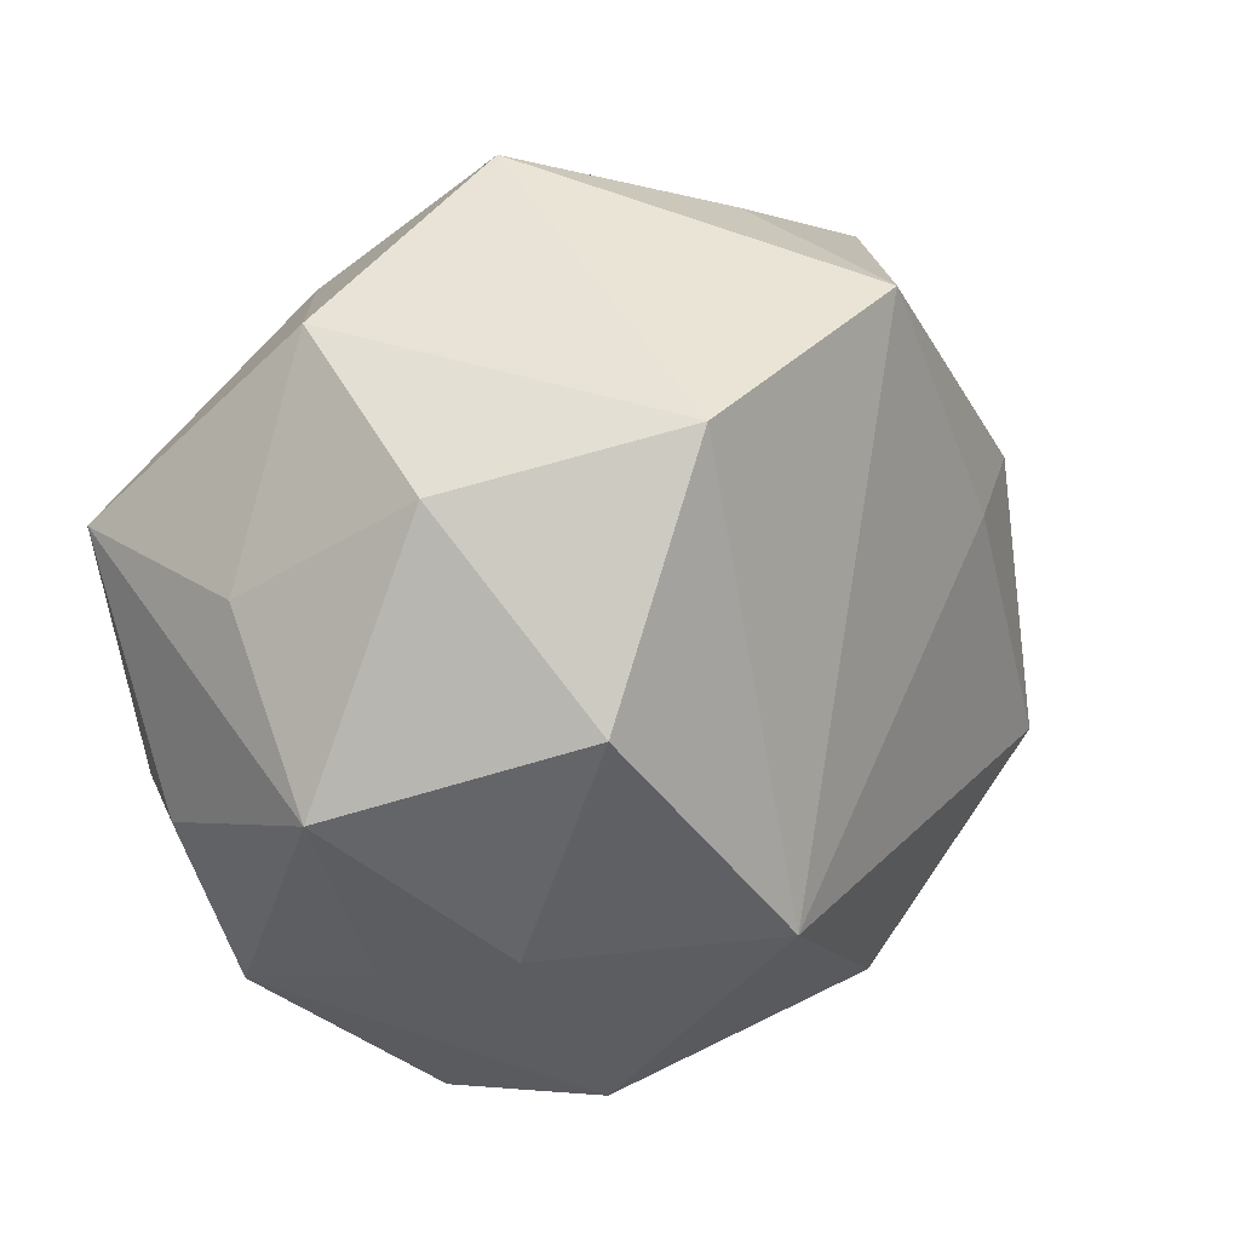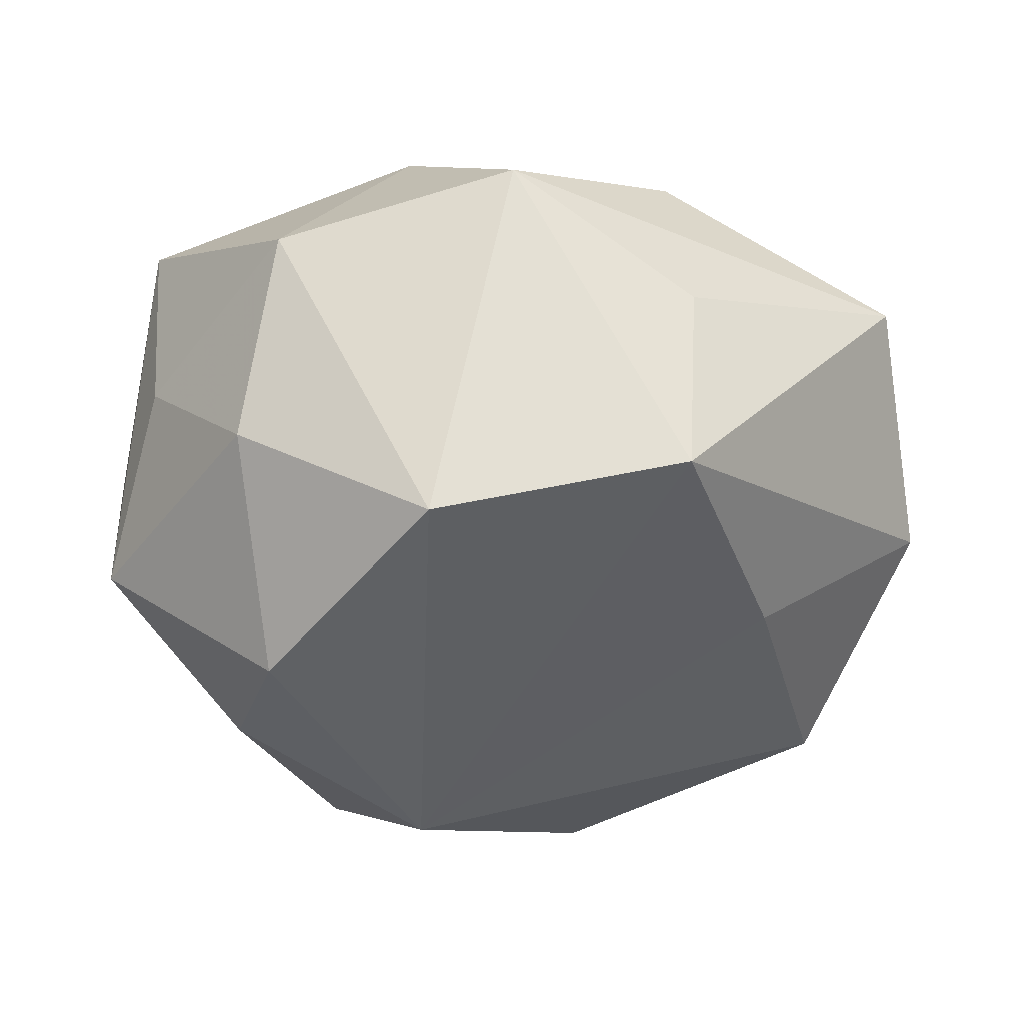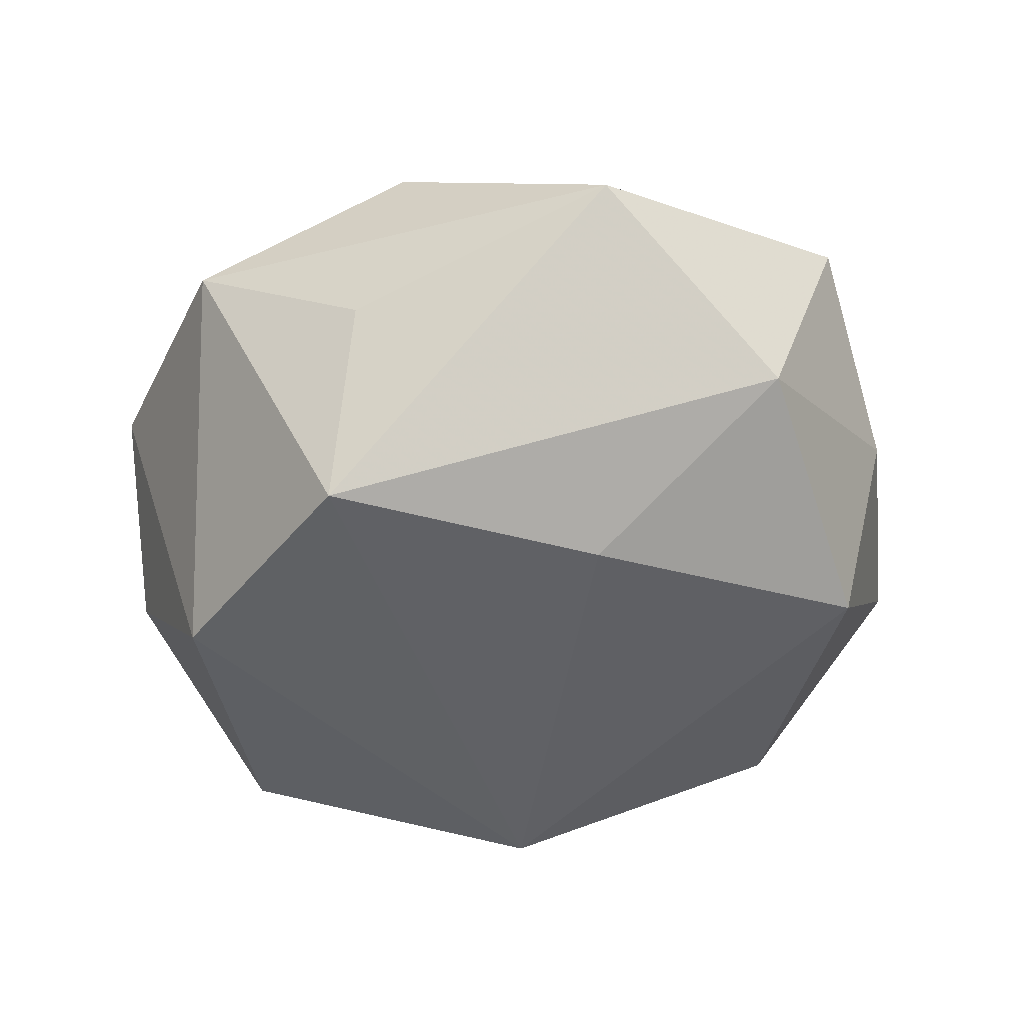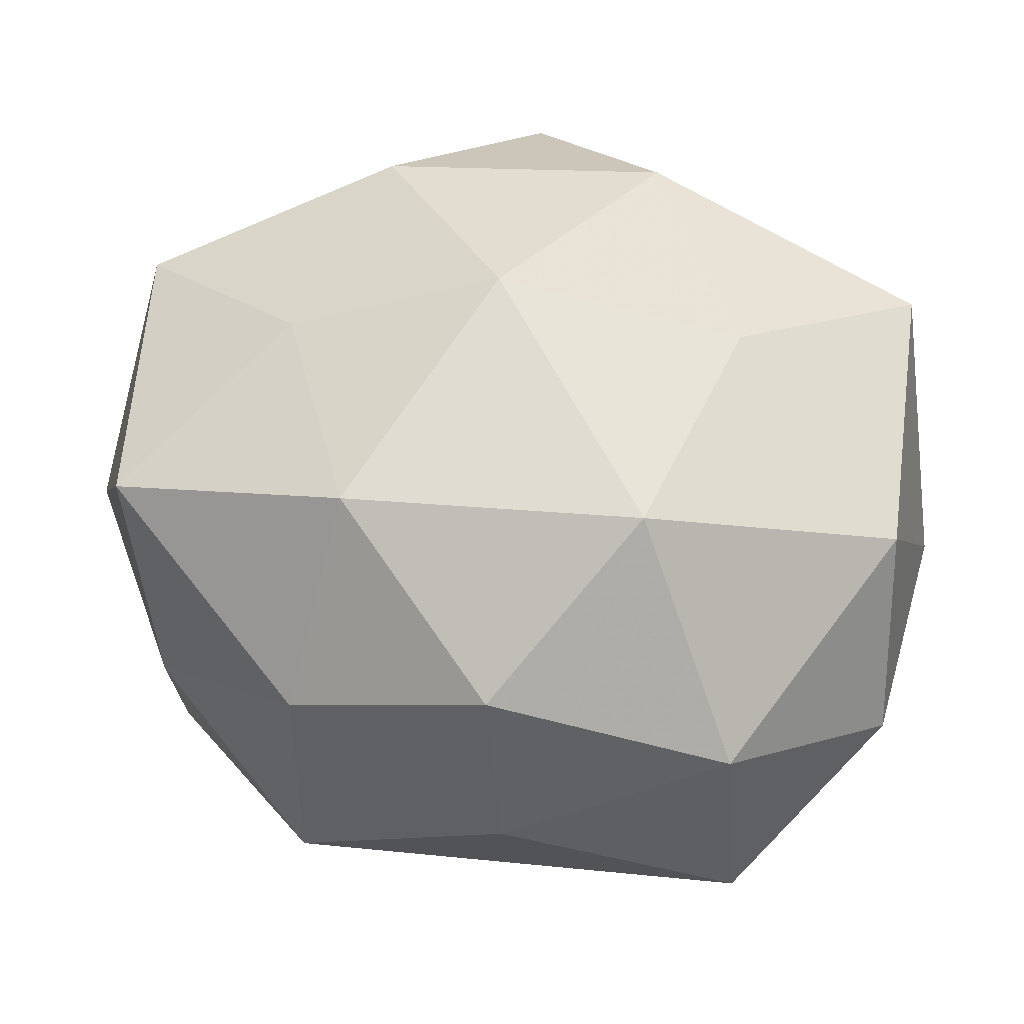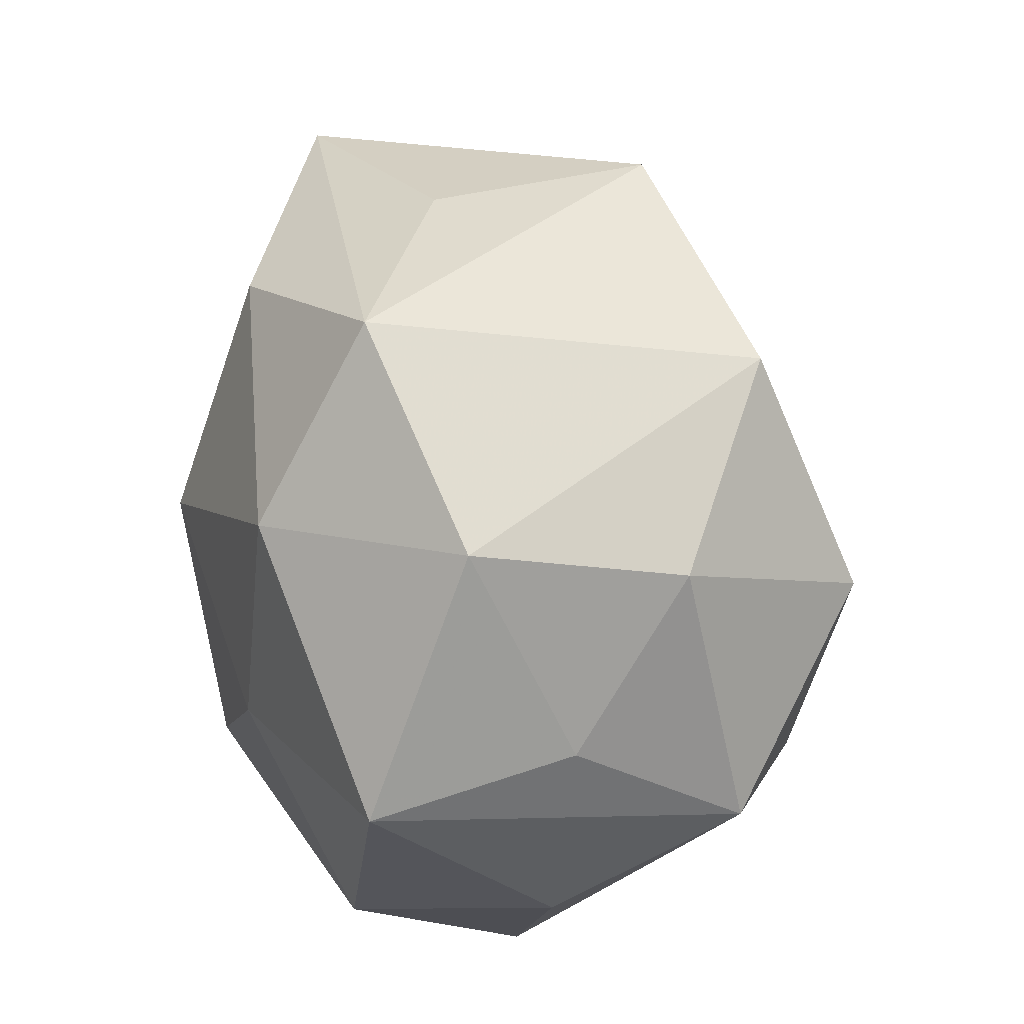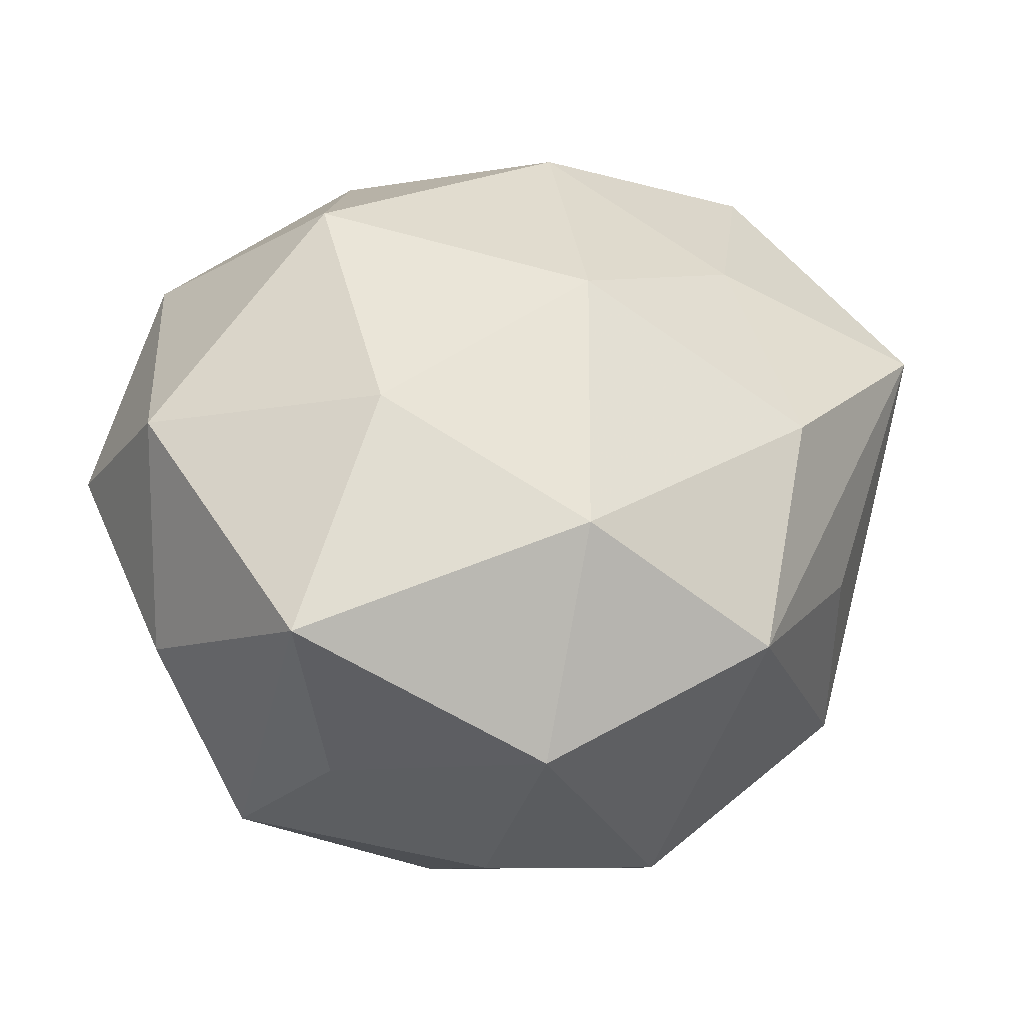
<metadata>
{"format":"obj","ext":"obj","renderer":"f3d","projection":"perspective","resolution":1024,"background":"white","views":[{"elev":34.3,"azim":141.1,"up":"+Y"},{"elev":-33.1,"azim":177.5,"up":"+Z"},{"elev":-28.3,"azim":-129.3,"up":"+Z"},{"elev":-30.2,"azim":-6.3,"up":"+Y"},{"elev":57.7,"azim":77.5,"up":"+Y"},{"elev":46.3,"azim":139.6,"up":"+Z"}]}
</metadata>
<code>
v -0.0005606 0.0509 0.0155
v -0.0331 0.008243 0.02799
v -0.05095 0.02601 0.01371
v 0.03327 -0.009694 -0.03091
v -0.008611 -0.04068 0.0249
v 0.03214 0.0366 -0.01526
v -0.04663 -0.02408 -0.002986
v 0.01238 0.03273 0.03156
v -0.04404 -0.01922 -0.0262
v 0.04056 -0.01759 0.02814
v 0.02095 -0.03596 -0.0294
v -0.03421 0.01347 -0.02554
v 0.03843 -0.02097 -0.01251
v -0.004525 -0.04776 0.004274
v -0.02171 0.04438 -0.02285
v 0.04281 -0.03229 0.00719
v 0.007804 -0.02363 0.04011
v 0.008798 -0.009873 -0.04493
v 0.02543 -0.04888 -0.005751
v 0.05118 -0.004761 0.004615
v 0.02092 0.004416 0.03673
v 0.02061 -0.04439 0.01991
v 0.008867 0.04304 -0.02958
v -0.0265 -0.01935 0.0335
v -0.02133 0.03449 0.02691
v -0.03085 -0.03582 0.01216
v 0.02822 0.04348 0.009544
v -0.02791 -0.04349 -0.01156
v -0.05325 -0.01003 0.01754
v 0.02776 0.01934 -0.03815
v -0.02325 0.04257 0.002947
v 0.04616 0.01906 0.02537
v 0.04445 0.02196 0.0005955
v -0.01276 -0.0337 -0.03359
v 0.04967 0.008215 -0.01877
v -0.008853 0.008148 0.04045
v -0.05634 0.003865 -0.007463
f 16 35 20
f 14 19 22
f 19 16 22
f 15 23 18
f 34 9 18
f 10 16 20
f 17 22 10
f 10 22 16
f 18 23 30
f 18 30 4
f 4 30 35
f 23 27 6
f 6 30 23
f 35 30 6
f 27 33 6
f 6 33 35
f 3 29 2
f 14 22 5
f 5 22 17
f 37 29 3
f 3 15 37
f 9 34 28
f 14 5 28
f 28 19 14
f 28 34 19
f 18 9 12
f 12 15 18
f 9 37 12
f 12 37 15
f 31 15 3
f 11 34 18
f 19 34 11
f 18 4 11
f 11 16 19
f 11 4 35
f 17 10 21
f 17 21 36
f 36 21 8
f 24 5 17
f 17 36 24
f 24 2 29
f 24 36 2
f 9 28 7
f 7 37 9
f 29 37 7
f 26 28 5
f 26 24 29
f 5 24 26
f 29 7 26
f 26 7 28
f 1 8 27
f 1 31 3
f 1 27 23
f 15 31 1
f 23 15 1
f 35 16 13
f 13 11 35
f 16 11 13
f 32 21 10
f 8 21 32
f 27 8 32
f 32 33 27
f 32 10 20
f 20 35 32
f 35 33 32
f 25 36 8
f 8 1 25
f 25 1 3
f 3 2 25
f 2 36 25

</code>
